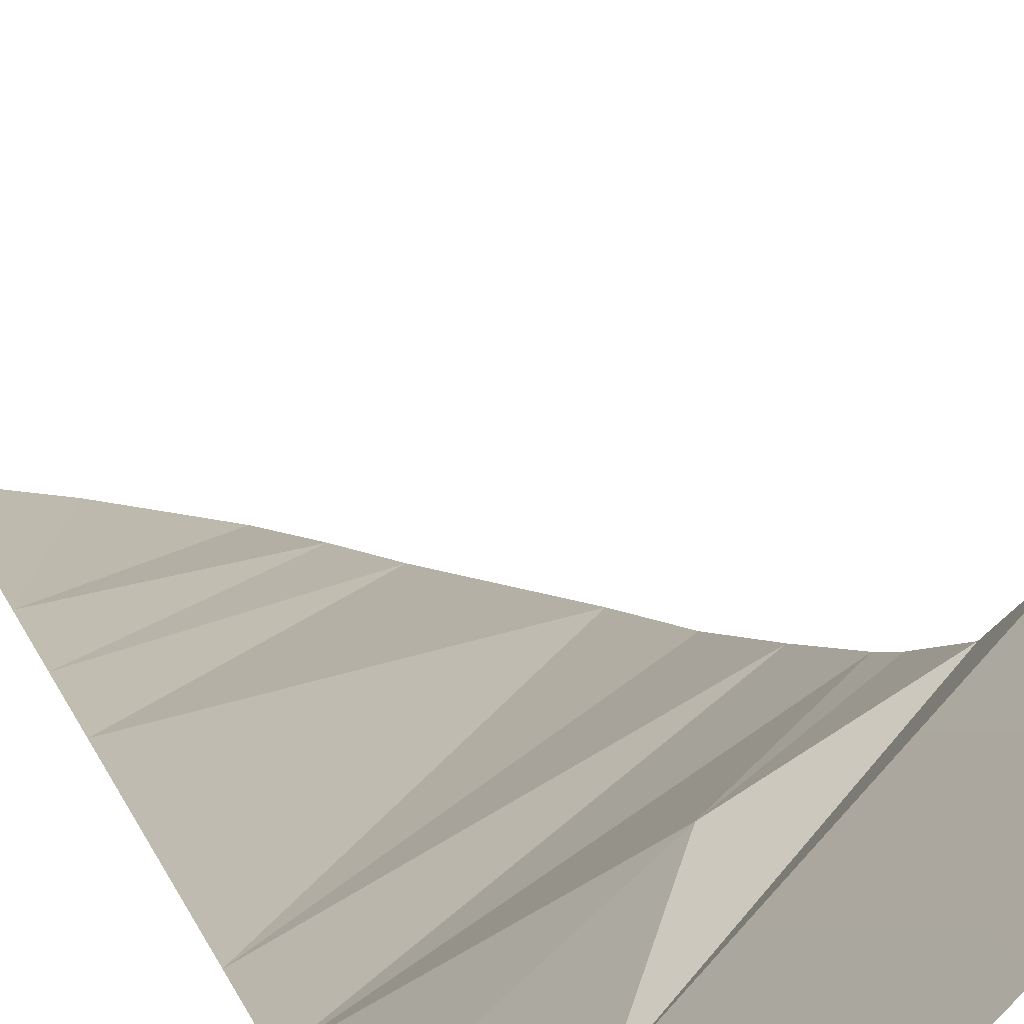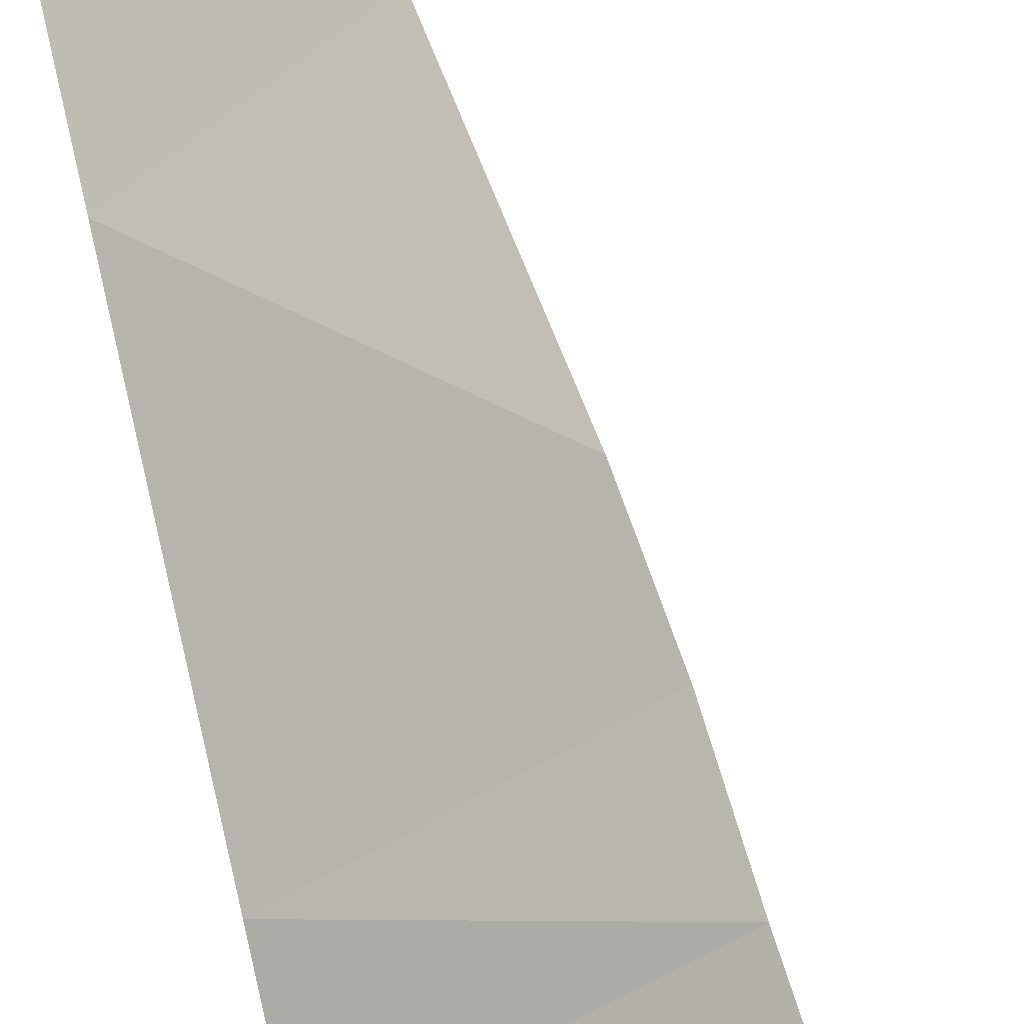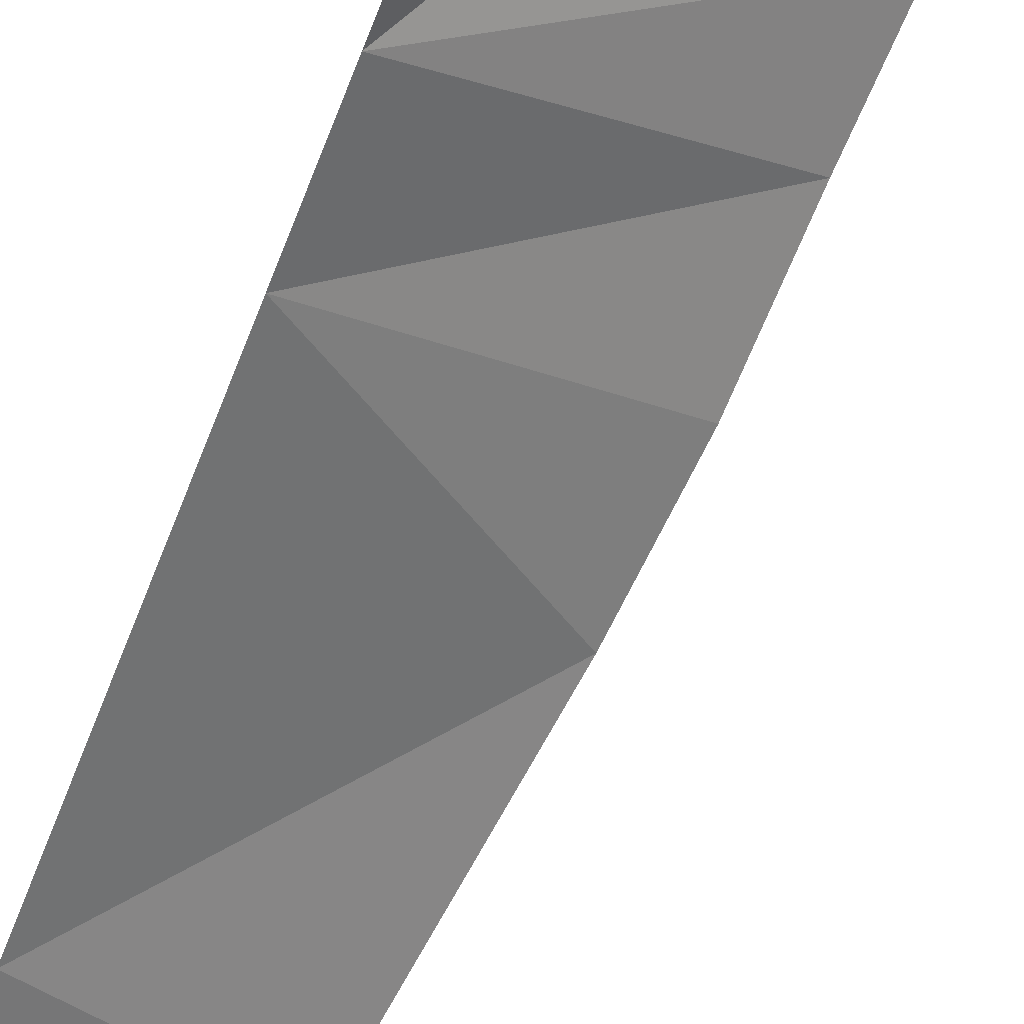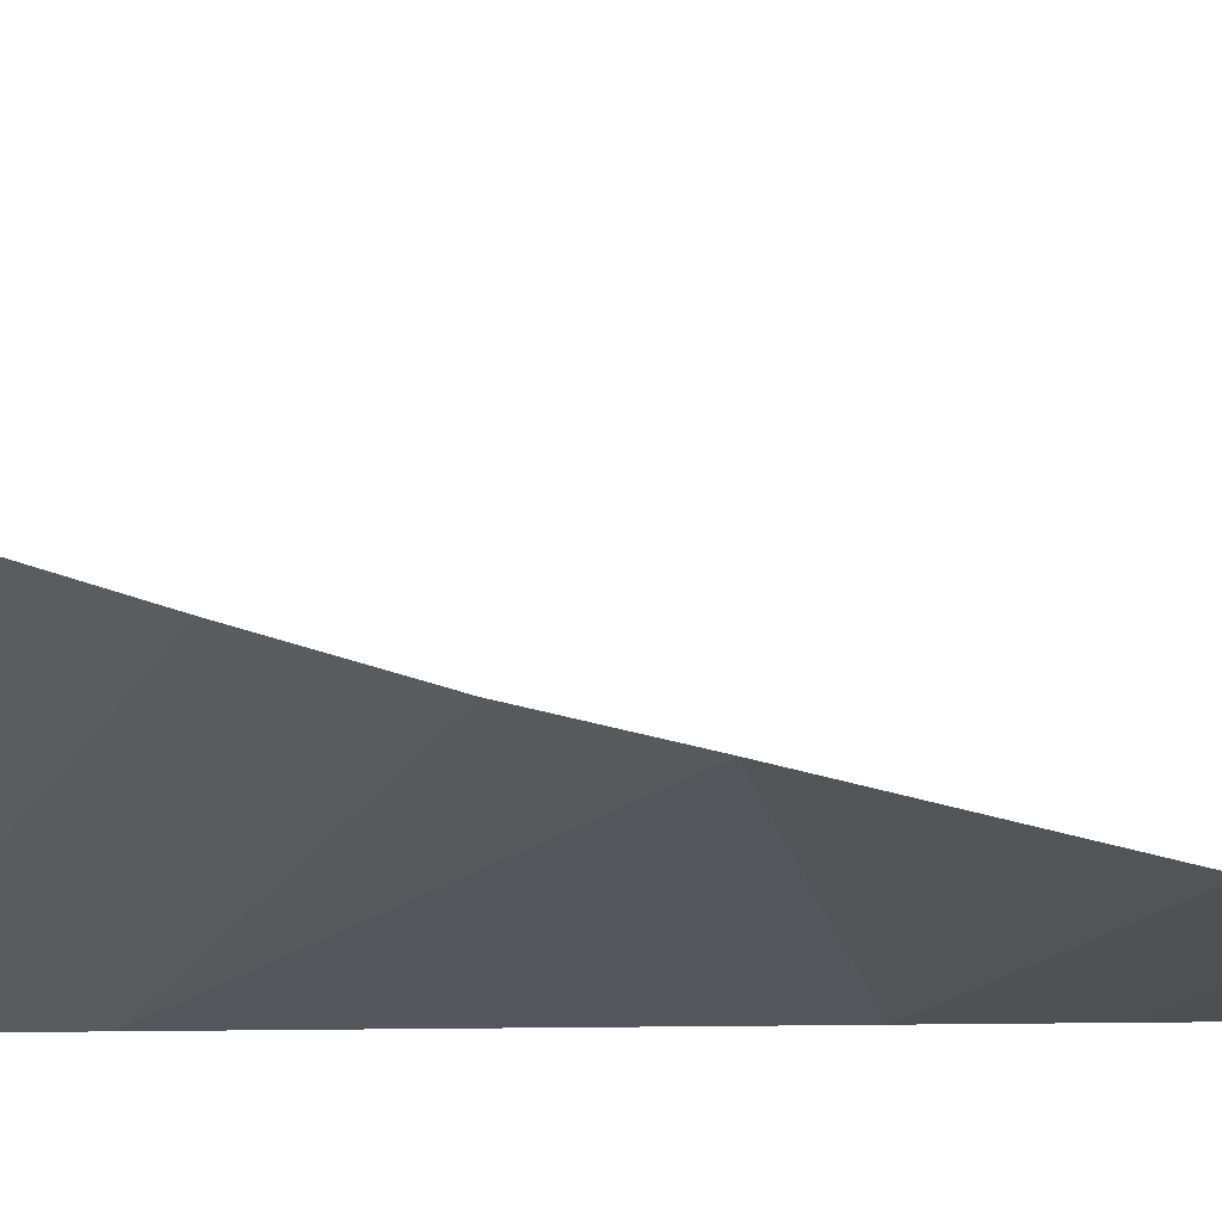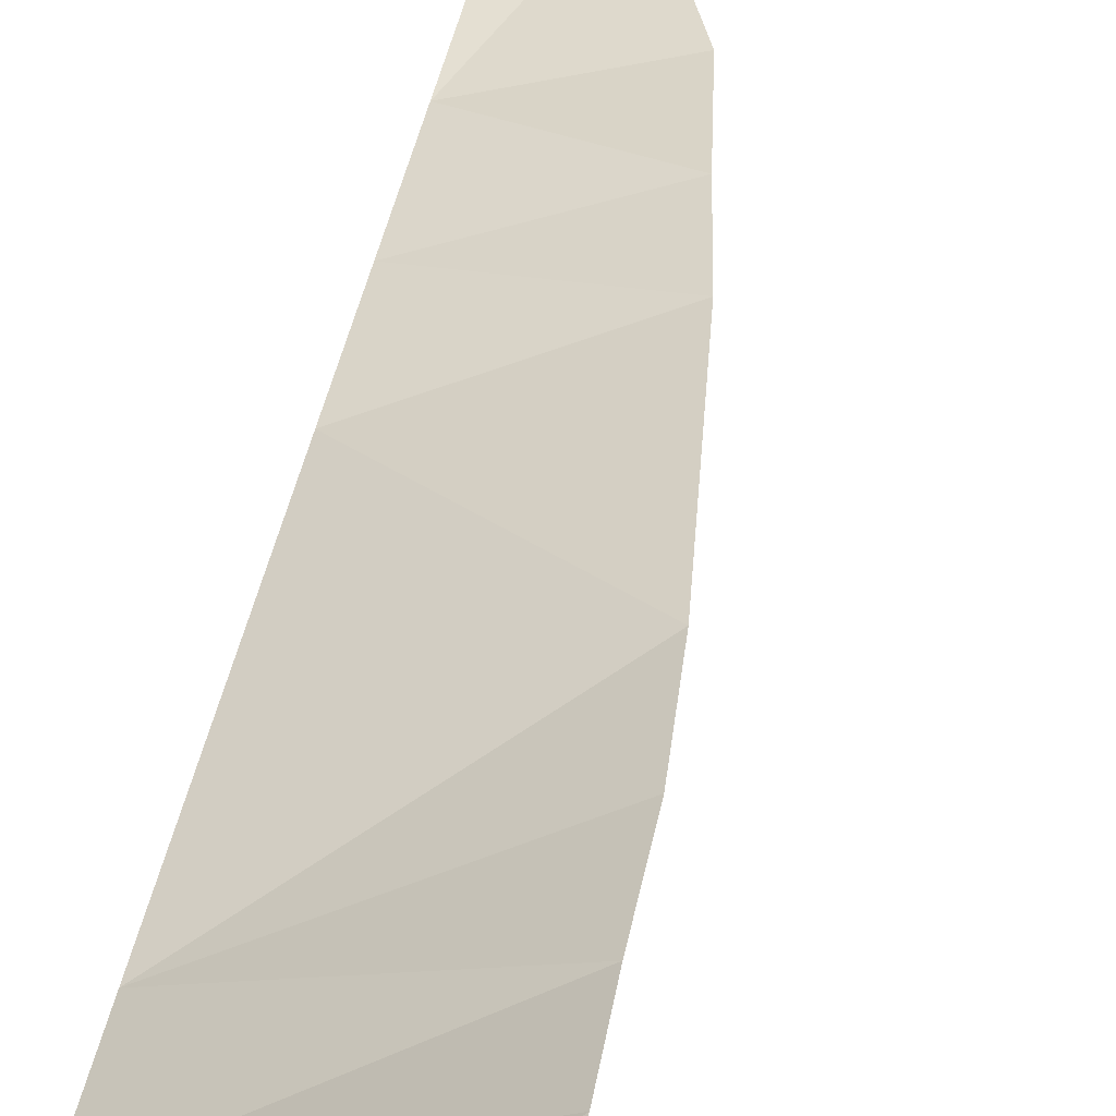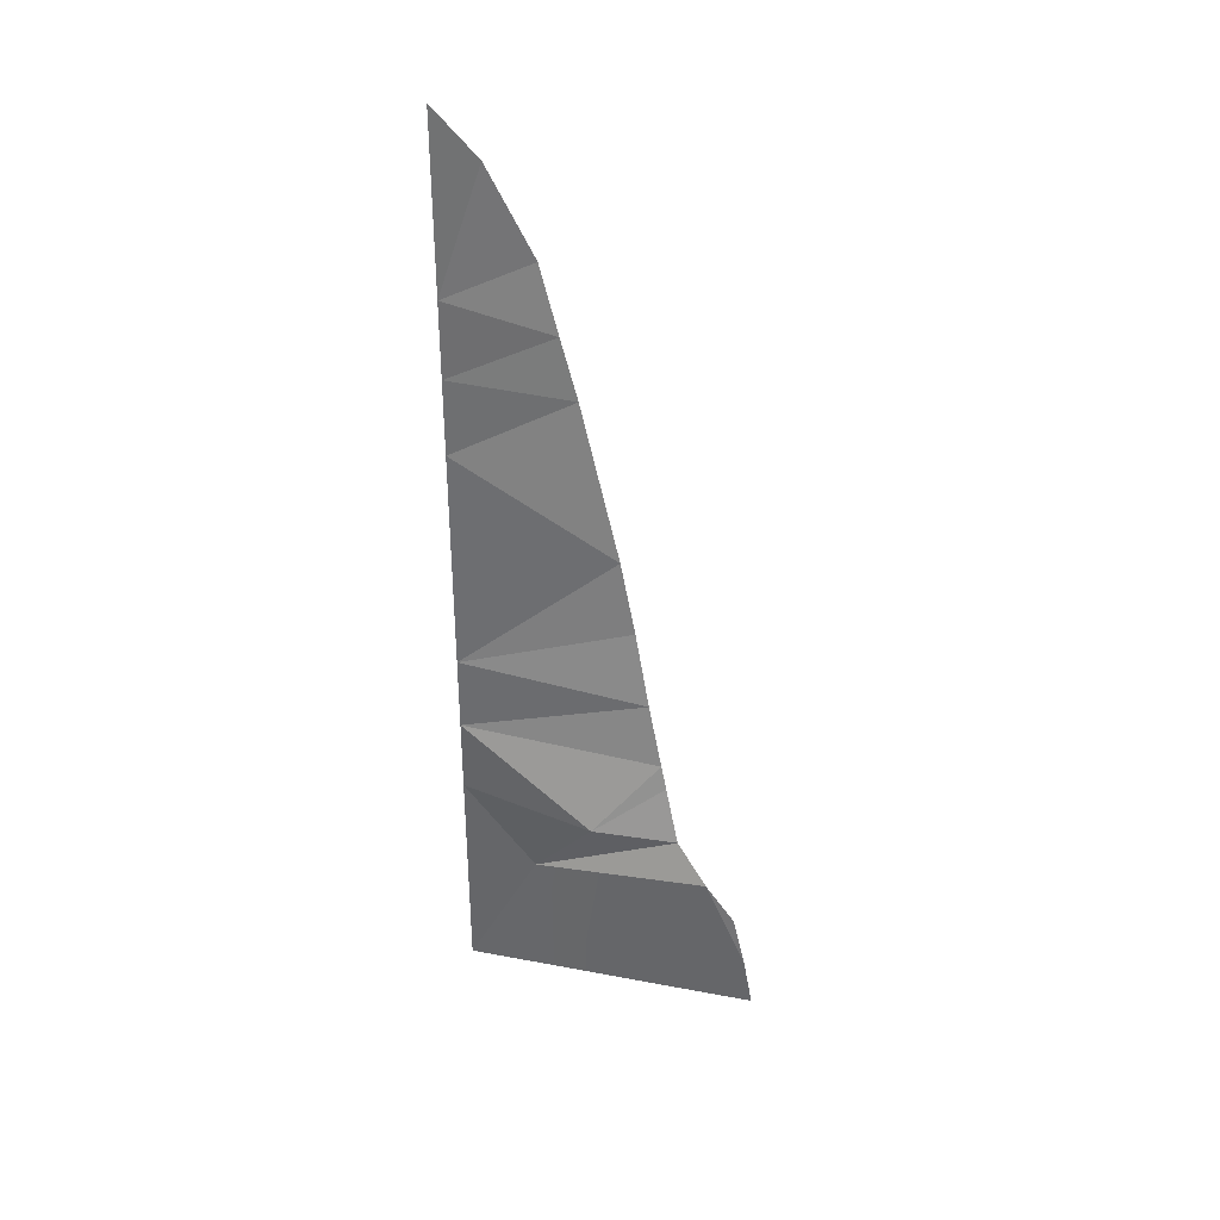
<metadata>
{"format":"obj","ext":"obj","renderer":"f3d","projection":"perspective","resolution":1024,"background":"white","views":[{"elev":15.1,"azim":166.7,"up":"+Y"},{"elev":79.2,"azim":167.2,"up":"+Y"},{"elev":-63.7,"azim":159.2,"up":"+Y"},{"elev":-2.2,"azim":-118.3,"up":"+Y"},{"elev":44.8,"azim":-167.7,"up":"+Y"},{"elev":36.0,"azim":148.9,"up":"+Z"}]}
</metadata>
<code>
o crack_restart_keyway_10
v 0.1204 -0.1474 -0.4725
v 0.1204 -0.1474 -0.4571
v 0.1152 -0.1424 -0.4586
v 0.1152 -0.1422 -0.4725
v 0.1204 -0.1474 -0.3956
v 0.116 -0.1468 -0.3837
v 0.1117 -0.1455 -0.3934
v 0.1204 -0.1474 -0.3879
v 0.1104 -0.1443 -0.4005
v 0.1204 -0.1474 -0.4033
v 0.1204 -0.1474 -0.411
v 0.109 -0.1434 -0.4069
v 0.1065 -0.1405 -0.4235
v 0.1204 -0.1474 -0.4187
v 0.1204 -0.1474 -0.4263
v 0.1204 -0.1474 -0.434
v 0.1204 -0.1474 -0.4494
v 0.1204 -0.1474 -0.4417
v 0.1051 -0.1373 -0.4389
v 0.1113 -0.1378 -0.4524
v 0.1046 -0.1357 -0.4455
v 0.11 -0.1369 -0.4725
v 0.1042 -0.1331 -0.4537
v 0.1028 -0.1298 -0.4575
v 0.1048 -0.1317 -0.4725
v 0.1056 -0.1391 -0.4312
v 0.1204 -0.1474 -0.434
v 0.1152 -0.1424 -0.4586
v 0.1113 -0.1378 -0.4524
v 0.1044 -0.135 -0.4479
v 0.1022 -0.1291 -0.4725
v 0.09985 -0.1268 -0.4673
v 0.1007 -0.1278 -0.4618
v 0.09919 -0.1262 -0.4725
v 0.1022 -0.1291 -0.4725
v 0.1204 -0.1474 -0.378
v 0.1204 -0.1474 -0.4417
v 0.1204 -0.1474 -0.3956
v 0.1204 -0.1474 -0.3879
v 0.1204 -0.1474 -0.4033
v 0.1204 -0.1474 -0.4725
v 0.1204 -0.1474 -0.4571
v 0.1152 -0.1422 -0.4725
v 0.1204 -0.1474 -0.411
v 0.1204 -0.1474 -0.4187
v 0.1204 -0.1474 -0.4263
v 0.1204 -0.1474 -0.4494
v 0.11 -0.1369 -0.4725
v 0.1048 -0.1317 -0.4725
f 1 2 3
f 1 3 4
f 5 6 7
f 5 8 6
f 5 7 9
f 5 9 10
f 11 10 12
f 11 13 14
f 11 12 13
f 15 13 16
f 15 14 13
f 2 17 3
f 18 16 19
f 18 20 17
f 18 21 20
f 18 19 21
f 3 22 4
f 3 23 24
f 3 24 22
f 3 20 23
f 22 24 25
f 26 19 16
f 26 27 19
f 23 28 24
f 23 29 28
f 23 20 30
f 23 30 29
f 24 31 25
f 24 33 32
f 24 32 31
f 17 20 3
f 20 21 30
f 31 32 34
f 34 32 35
f 10 9 12
f 8 36 6
f 19 37 21
f 32 24 35
f 21 37 29
f 21 29 30
f 13 26 16
f 6 38 7
f 6 39 38
f 6 36 39
f 9 7 38
f 9 38 40
f 9 40 12
f 41 28 42
f 41 43 28
f 44 12 40
f 44 45 13
f 44 13 12
f 46 27 13
f 46 13 45
f 42 28 47
f 37 19 27
f 37 47 29
f 28 43 48
f 28 48 24
f 48 49 24
f 24 49 35
f 47 28 29
f 13 27 26

</code>
